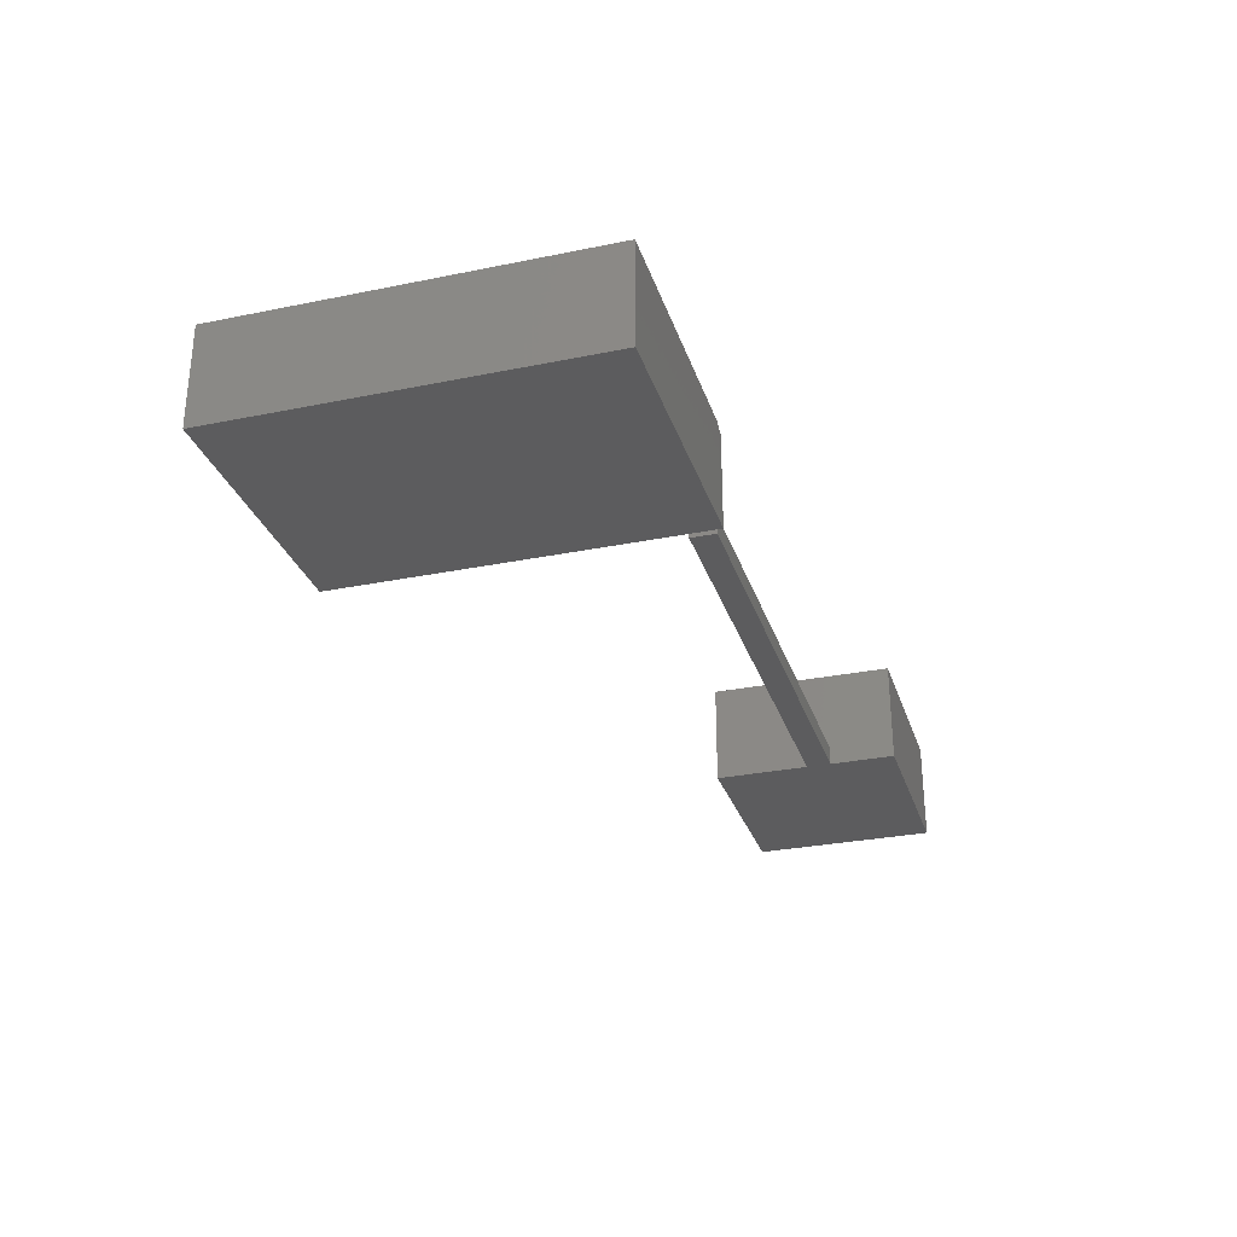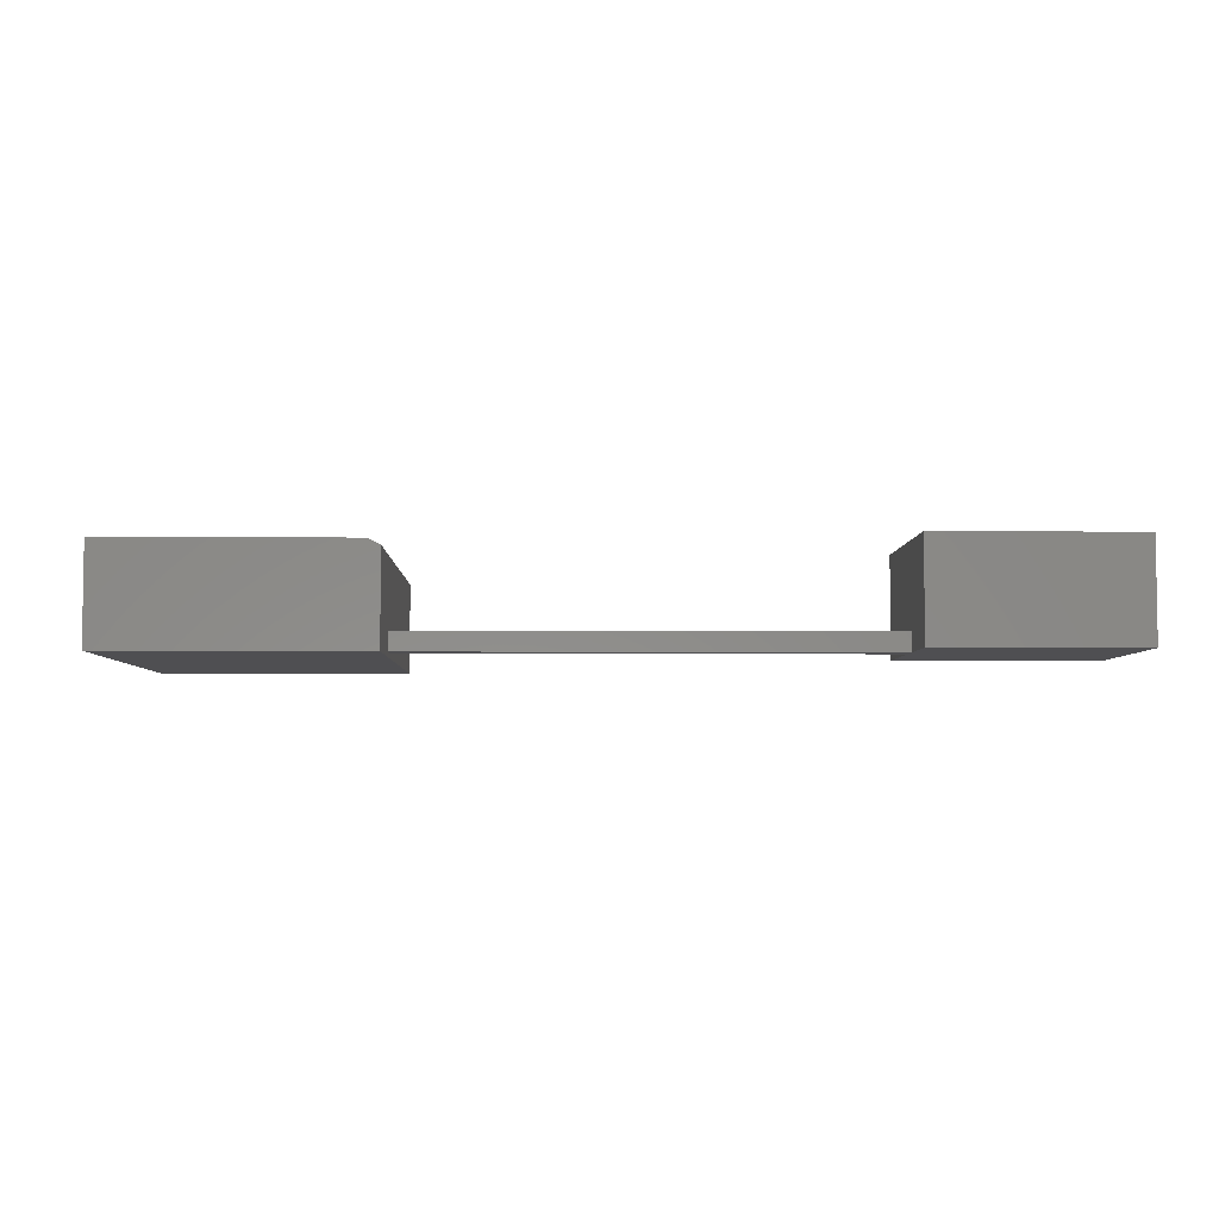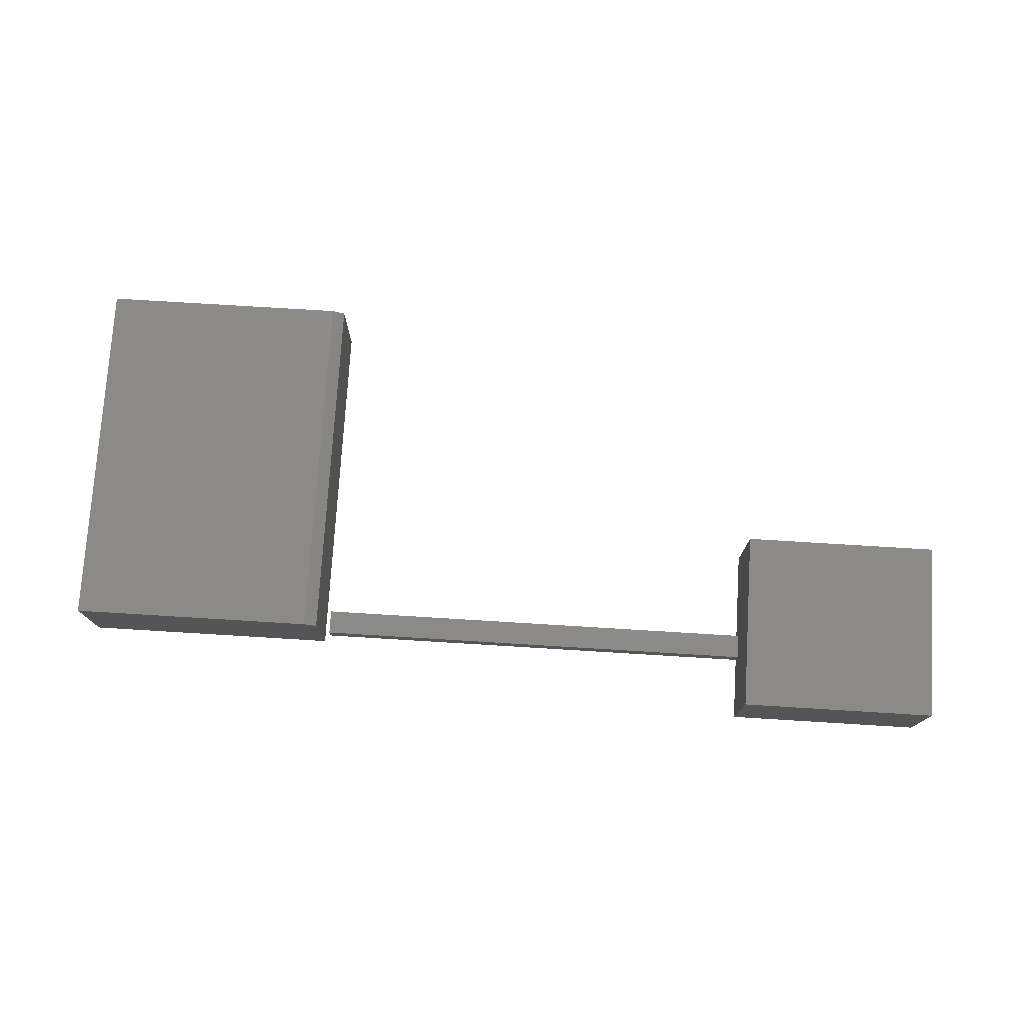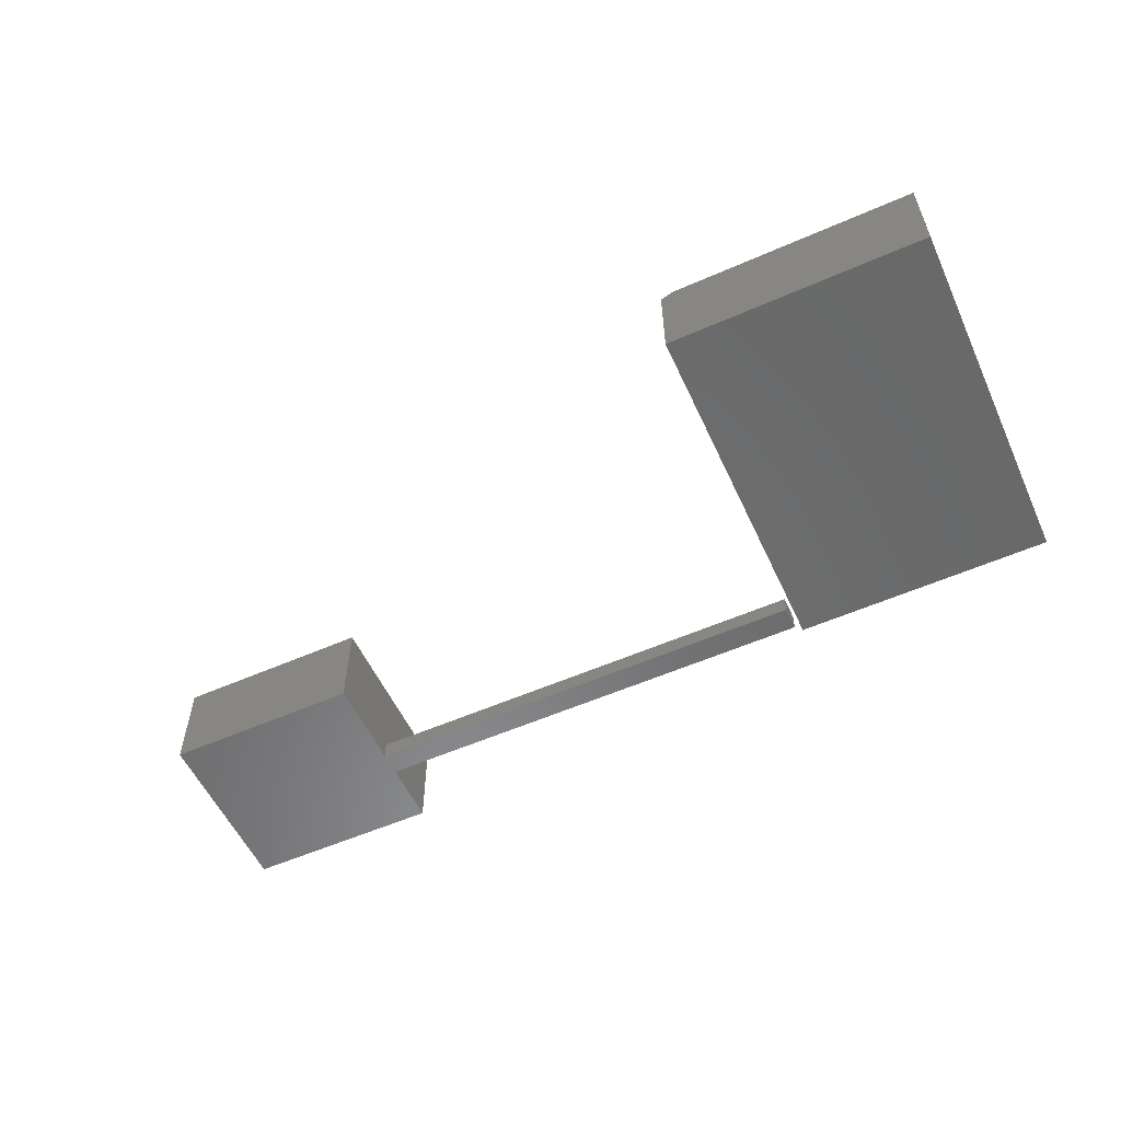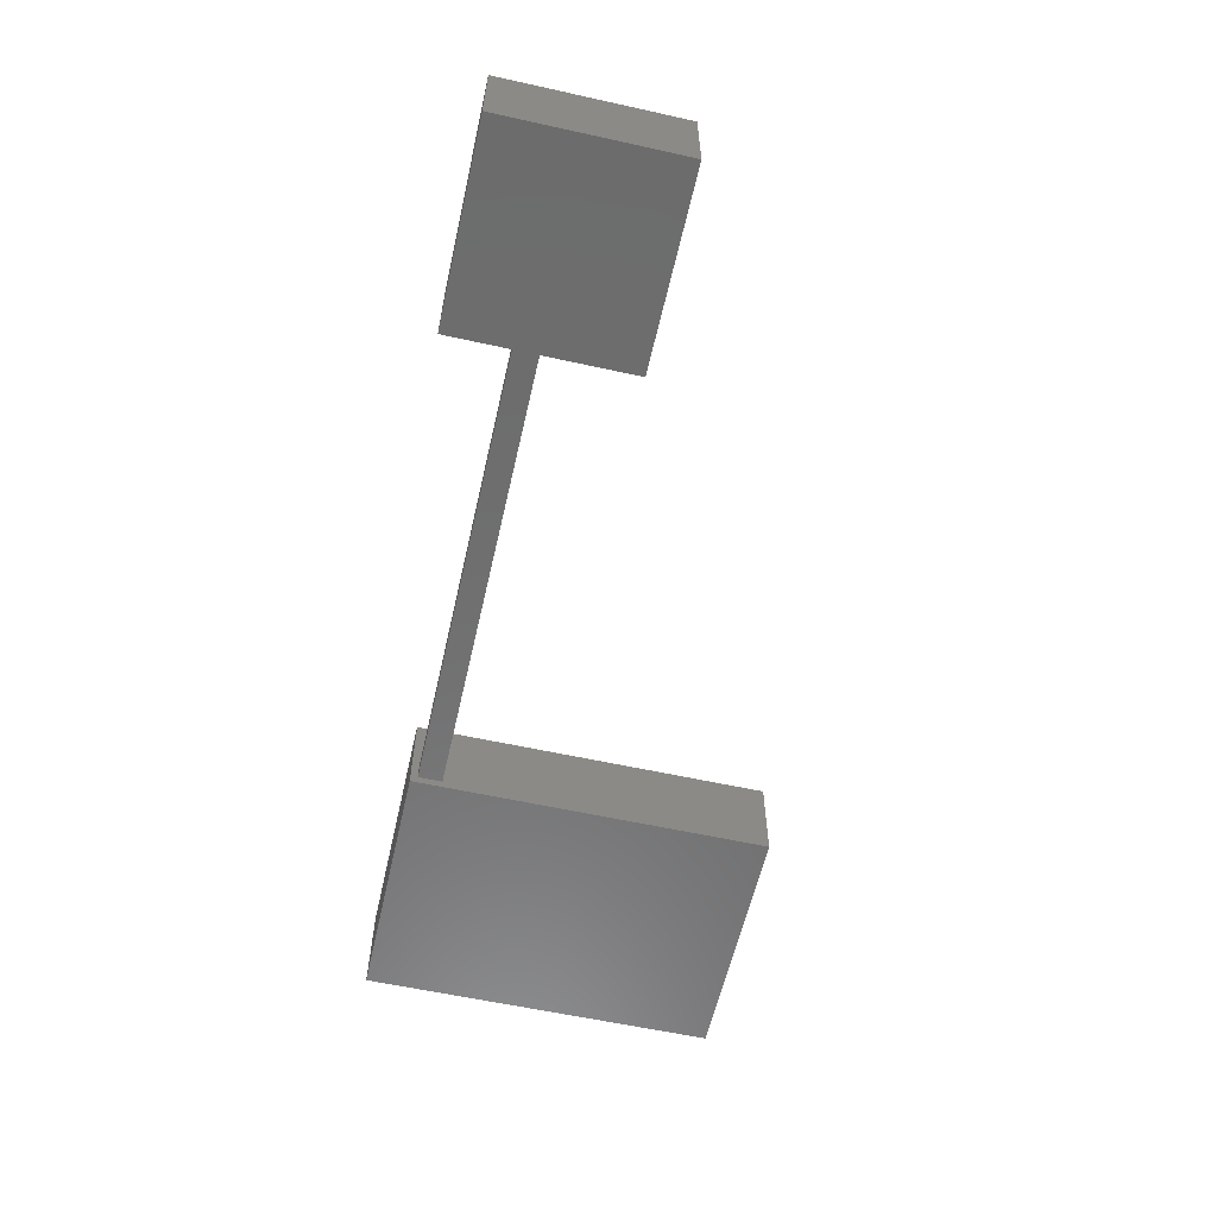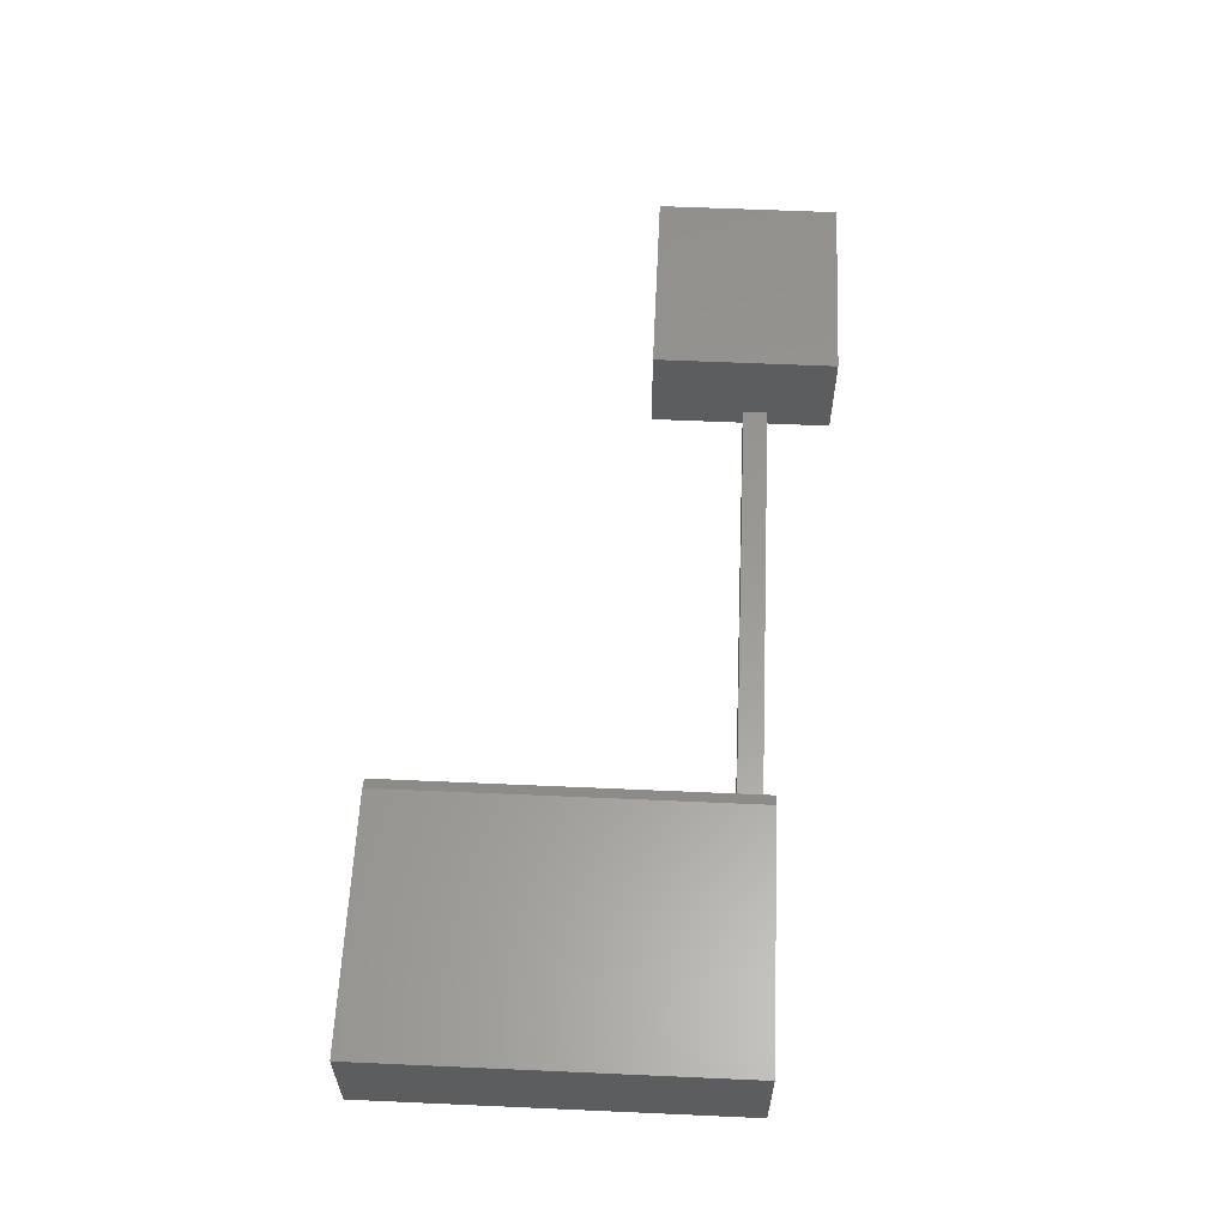
<metadata>
{"format":"stl","ext":"stl","renderer":"f3d","projection":"perspective","resolution":1024,"background":"white","views":[{"elev":-29.5,"azim":106.7,"up":"+Z"},{"elev":-4.9,"azim":178.6,"up":"+Z"},{"elev":75.7,"azim":-176.5,"up":"+Z"},{"elev":-56.2,"azim":24.7,"up":"+Z"},{"elev":-59.2,"azim":-102.8,"up":"+Z"},{"elev":59.3,"azim":92.6,"up":"+Z"}]}
</metadata>
<code>
# stl→obj: 26 verts, 44 faces
v 0.2734 0.2266 0.125
v 0.5822 0.2266 0.125
v 0.2734 0.6797 0.125
v 0.5822 0.6797 0.125
v 0.2578 0.6797 0.1172
v 0.2578 0.6797 0
v 0.2578 0.2266 0.1172
v 0.2578 0.2266 0
v 0.5822 0.6797 0
v 0.5822 0.2266 0
v -0.3281 0.6711 0
v 0.25 0.6711 0
v 0.25 0.6406 0
v -0.3281 0.6406 0
v -0.5781 0.7524 0
v -0.3281 0.7524 0
v -0.5781 0.5234 0
v -0.3281 0.5234 0
v 0.25 0.6406 0.02344
v 0.25 0.6711 0.02344
v -0.3281 0.7524 0.125
v -0.3281 0.5234 0.125
v -0.3281 0.6711 0.02344
v -0.3281 0.6406 0.02344
v -0.5781 0.5234 0.125
v -0.5781 0.7524 0.125
f 1 2 3
f 3 2 4
f 5 6 7
f 7 6 8
f 4 9 3
f 3 9 6
f 3 6 5
f 10 2 8
f 8 2 1
f 8 1 7
f 1 3 7
f 7 3 5
f 8 6 10
f 10 6 9
f 2 10 4
f 4 10 9
f 11 12 13
f 11 13 14
f 11 14 15
f 11 15 16
f 17 15 18
f 18 15 14
f 19 13 20
f 20 13 12
f 21 22 23
f 21 23 11
f 21 11 16
f 18 14 22
f 22 14 24
f 22 24 23
f 24 19 23
f 23 19 20
f 20 12 23
f 23 12 11
f 24 14 19
f 19 14 13
f 25 22 26
f 26 22 21
f 26 15 25
f 25 15 17
f 21 16 26
f 26 16 15
f 25 17 22
f 22 17 18

</code>
